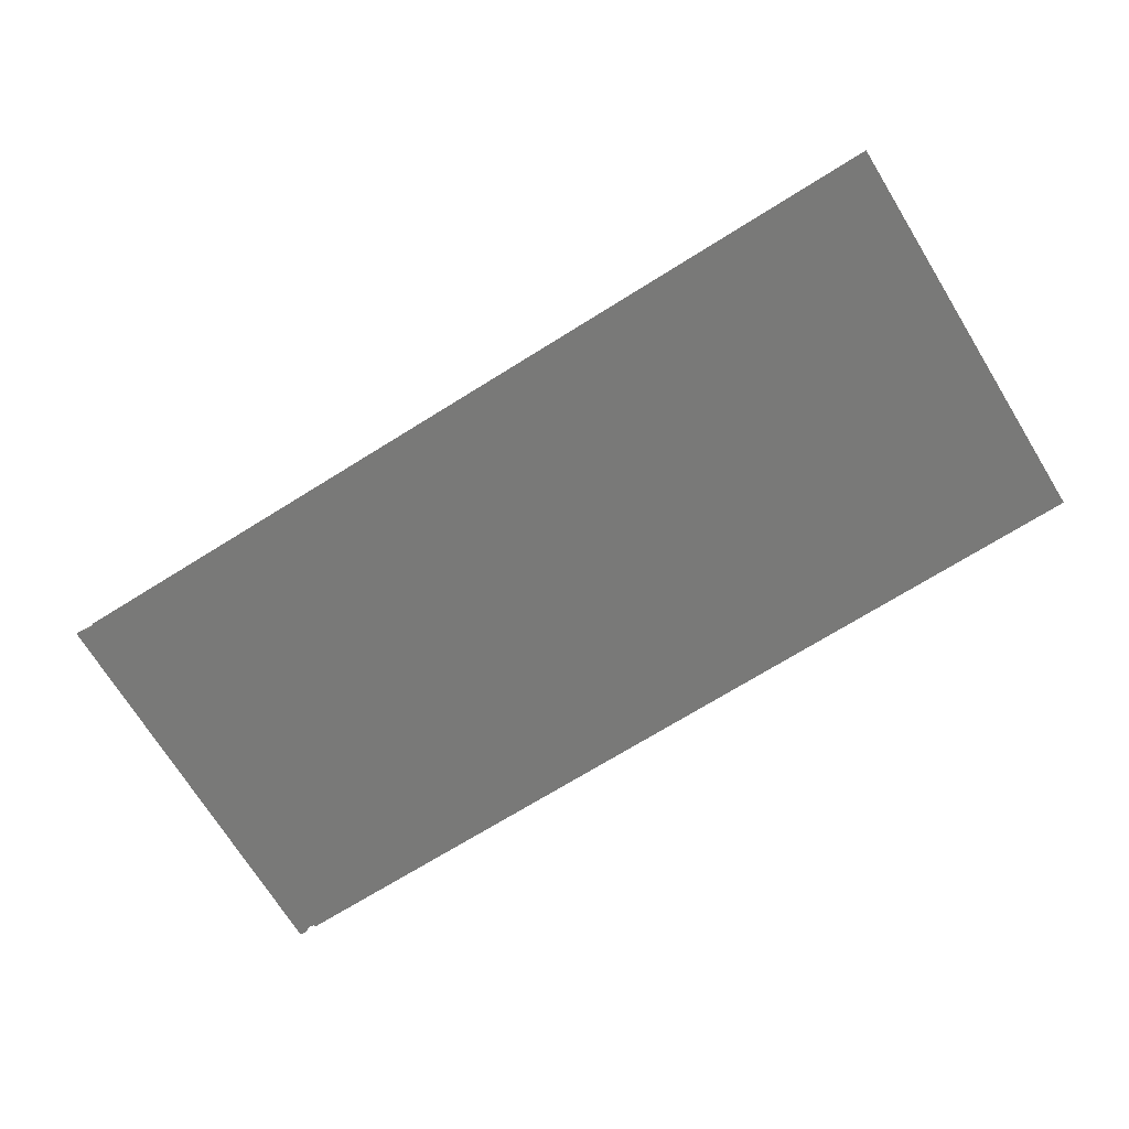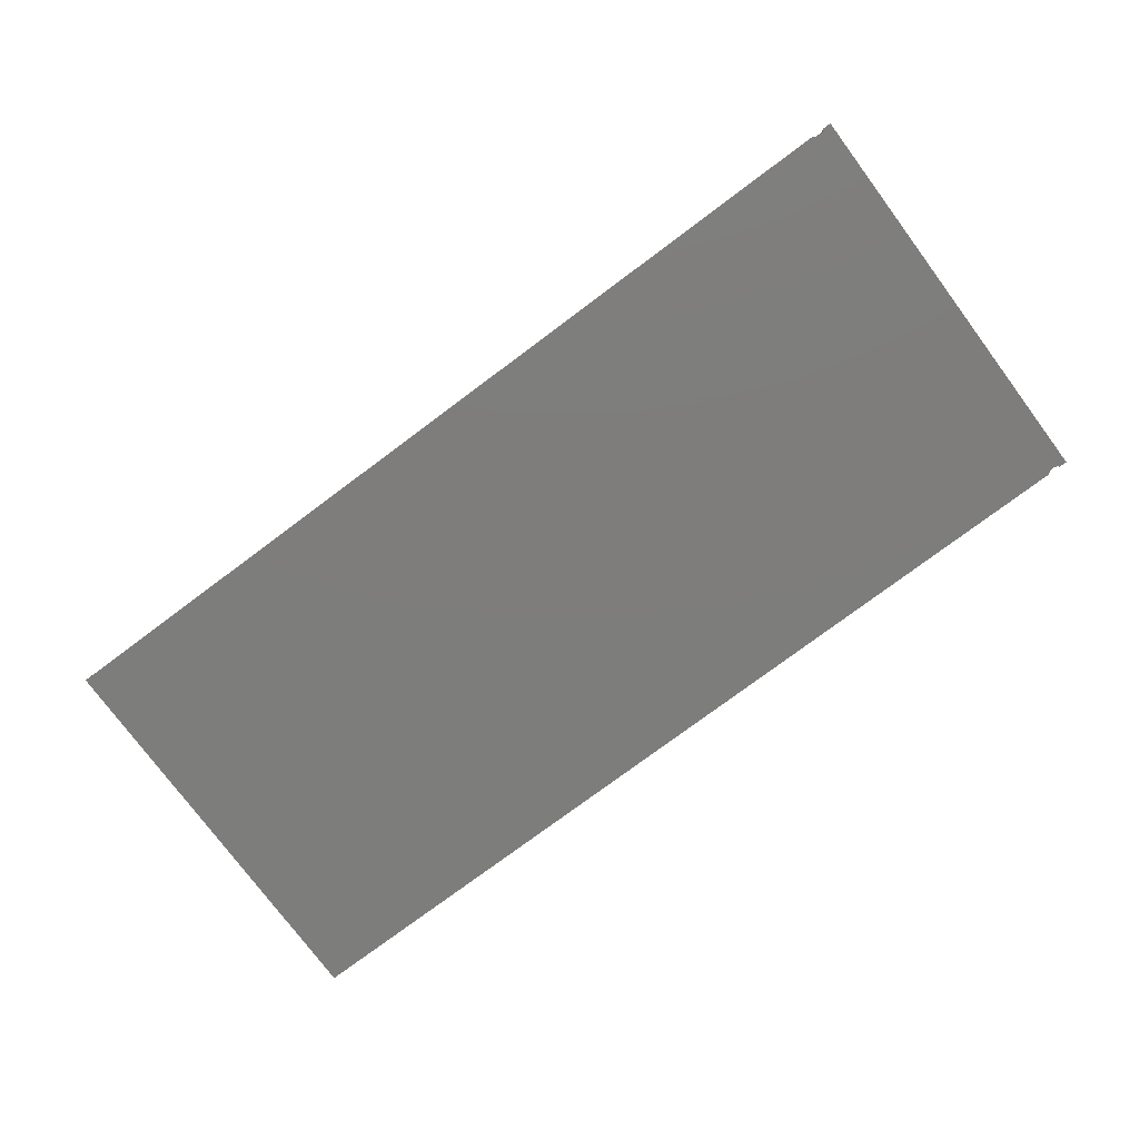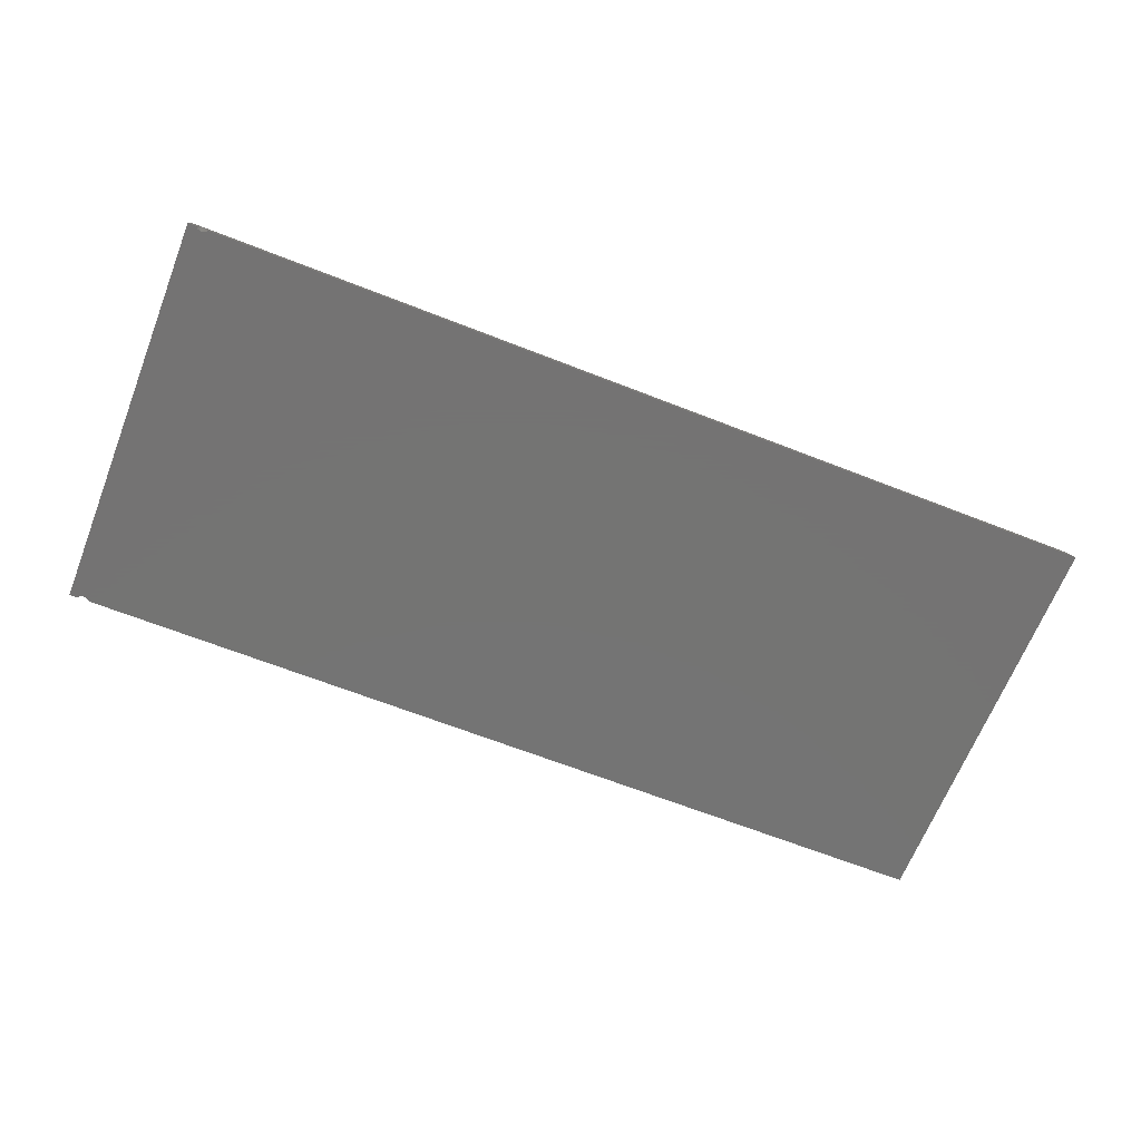
<metadata>
{"format":"stl","ext":"stl","renderer":"f3d","projection":"perspective","resolution":1024,"background":"white","views":[{"elev":-71.8,"azim":31.8,"up":"+Z"},{"elev":-76.9,"azim":-143.3,"up":"+Z"},{"elev":-66.0,"azim":-21.5,"up":"+Z"}]}
</metadata>
<code>
# stl→obj: 348 verts, 692 faces
v 98.5 -0.3752 1.5
v 98.5 42.75 0.001
v 98.5 42.38 1.5
v 98.5 -0.75 0.001
v 98.37 -0.2227 2.11
v 98.47 42.3 1.812
v 98.37 42.22 2.11
v 98.47 -0.2973 1.812
v 97.16 42 2.992
v 97.46 -0.0186 2.927
v 97.46 42.02 2.927
v 97.16 -0.002304 2.992
v 97.75 42.05 2.799
v 98 -0.09657 2.615
v 98 42.1 2.615
v 97.75 -0.05049 2.799
v 98.21 -0.1548 2.382
v 98.21 42.15 2.382
v 54.25 18.01 2.992
v 54.27 17.57 2.992
v 54.19 18.45 2.992
v 54.1 18.89 2.992
v 53.96 19.33 2.992
v 53.79 19.78 2.992
v 53.58 20.23 2.992
v 53.34 20.68 2.992
v 50.01 30.92 2.992
v 53.05 21.14 2.992
v 52.85 21.41 2.992
v 52.63 21.72 2.992
v 52.38 22.07 2.992
v 52.1 22.46 2.992
v 51.81 22.88 2.992
v 51.49 23.33 2.992
v 49.92 30.44 2.992
v 51.15 23.82 2.992
v 49.83 30 2.992
v 49.76 29.59 2.992
v 50.79 24.35 2.992
v 0 -0.002304 2.992
v 42.16 18.55 2.992
v 0 42 2.992
v 42.2 18.95 2.992
v 42.25 19.36 2.992
v 42.32 19.77 2.992
v 42.42 20.18 2.992
v 42.54 20.6 2.992
v 42.67 21.03 2.992
v 42.83 21.47 2.992
v 43.01 21.91 2.992
v 43.21 22.36 2.992
v 43.43 22.82 2.992
v 43.67 23.28 2.992
v 43.94 23.76 2.992
v 44.22 24.24 2.992
v 44.53 24.73 2.992
v 44.85 25.22 2.992
v 45.13 25.62 2.992
v 45.41 26.02 2.992
v 45.71 26.41 2.992
v 46.01 26.8 2.992
v 46.31 27.17 2.992
v 46.61 27.54 2.992
v 46.92 27.91 2.992
v 47.24 28.27 2.992
v 47.57 28.62 2.992
v 47.9 28.97 2.992
v 48.24 29.31 2.992
v 48.59 29.64 2.992
v 48.94 29.97 2.992
v 49.29 30.29 2.992
v 49.65 30.61 2.992
v 54.24 16.94 2.992
v 54.16 16.34 2.992
v 54.02 15.76 2.992
v 53.83 15.2 2.992
v 53.59 14.67 2.992
v 53.29 14.17 2.992
v 52.94 13.69 2.992
v 52.54 13.24 2.992
v 52.09 12.82 2.992
v 51.62 12.46 2.992
v 51.12 12.16 2.992
v 50.59 11.91 2.992
v 50.04 11.72 2.992
v 49.47 11.58 2.992
v 48.87 11.5 2.992
v 48.25 11.47 2.992
v 47.56 11.5 2.992
v 46.9 11.59 2.992
v 42.15 18.16 2.992
v 42.18 17.45 2.992
v 42.25 16.78 2.992
v 42.38 16.14 2.992
v 42.55 15.54 2.992
v 42.78 14.96 2.992
v 43.05 14.42 2.992
v 43.36 13.91 2.992
v 43.73 13.43 2.992
v 44.17 12.97 2.992
v 44.64 12.57 2.992
v 46.28 11.74 2.992
v 45.69 11.96 2.992
v 45.15 12.23 2.992
v 49.7 29.23 2.992
v 50.51 24.8 2.992
v 50.26 25.26 2.992
v 49.66 28.89 2.992
v 50.06 25.73 2.992
v 49.89 26.2 2.992
v 49.76 26.67 2.992
v 49.67 27.14 2.992
v 49.62 28.59 2.992
v 49.62 27.62 2.992
v 49.6 28.33 2.992
v 49.6 28.11 2.992
v 51.13 18.84 2.992
v 52.96 18.04 2.992
v 52.95 18.24 2.992
v 52.93 18.44 2.992
v 52.89 18.65 2.992
v 50.74 17.61 2.992
v 52.84 18.88 2.992
v 52.94 17.69 2.992
v 51.22 19.13 2.992
v 52.78 19.11 2.992
v 52.7 19.35 2.992
v 52.89 17.38 2.992
v 51.3 19.41 2.992
v 52.61 19.59 2.992
v 51.82 16.52 2.992
v 51.37 19.67 2.992
v 52.5 19.85 2.992
v 51.42 19.91 2.992
v 52.38 20.09 2.992
v 52.8 17.12 2.992
v 51.46 20.14 2.992
v 52.26 20.32 2.992
v 51.49 20.34 2.992
v 52.13 20.52 2.992
v 51.51 20.53 2.992
v 52 20.71 2.992
v 51.51 20.7 2.992
v 51.86 20.87 2.992
v 51.51 20.86 2.992
v 51.72 21.02 2.992
v 51.49 21 2.992
v 51.57 21.14 2.992
v 51.51 20.78 2.992
v 51.5 20.94 2.992
v 51.47 21.07 2.992
v 51.46 21.13 2.992
v 51.44 21.18 2.992
v 51.42 21.23 2.992
v 52.09 16.55 2.992
v 52.32 16.62 2.992
v 52.67 16.9 2.992
v 52.51 16.74 2.992
v 51.56 16.54 2.992
v 50.75 17.35 2.992
v 51.34 16.59 2.992
v 50.8 17.13 2.992
v 51.15 16.67 2.992
v 50.89 16.94 2.992
v 51 16.79 2.992
v 2.154 -0.75 0.001
v 2.052 -0.6369 0.4534
v 2.052 -0.6369 0.001
v 1.087 -0.5355 0.001
v 0.948 -0.6369 0.4534
v 0.948 -0.6369 0.001
v 1.087 -0.5355 0.8589
v 0.8461 -0.75 0.001
v 1.414 -0.4295 0.001
v 1.245 -0.4654 1.139
v 1.245 -0.4654 0.001
v 1.414 -0.4295 1.283
v 1.913 -0.5355 0.001
v 1.913 -0.5355 0.8589
v 1.755 -0.4654 0.001
v 1.755 -0.4654 1.139
v 1.586 -0.4295 1.283
v 1.586 -0.4295 0.001
v 1.755 42.47 0.001
v 1.913 42.54 0.8589
v 1.913 42.54 0.001
v 1.755 42.47 1.139
v 1.586 42.43 0.001
v 1.414 42.43 1.283
v 1.586 42.43 1.283
v 1.414 42.43 0.001
v 0.948 42.64 0.4534
v 0.948 42.64 0.001
v 0.8461 42.75 0.001
v 2.052 42.64 0.4534
v 2.154 42.75 0.001
v 2.052 42.64 0.001
v 1.087 42.54 0.001
v 1.087 42.54 0.8589
v 1.245 42.47 1.139
v 1.245 42.47 0.001
v 0 -0.75 0.001
v 0 42.75 0.001
v 49.65 30.61 2.001
v 49.92 30.44 2.001
v 50.01 30.92 2.001
v 49.29 30.29 2.001
v 49.83 30 2.001
v 49.76 29.59 2.001
v 48.94 29.97 2.001
v 49.7 29.23 2.001
v 48.59 29.64 2.001
v 49.66 28.89 2.001
v 48.24 29.31 2.001
v 49.62 28.59 2.001
v 49.6 28.33 2.001
v 47.9 28.97 2.001
v 49.6 28.11 2.001
v 47.57 28.62 2.001
v 49.62 27.62 2.001
v 47.24 28.27 2.001
v 46.92 27.91 2.001
v 46.61 27.54 2.001
v 46.31 27.17 2.001
v 46.01 26.8 2.001
v 45.71 26.41 2.001
v 45.41 26.02 2.001
v 45.13 25.62 2.001
v 44.85 25.22 2.001
v 44.53 24.73 2.001
v 44.22 24.24 2.001
v 43.94 23.76 2.001
v 49.47 11.58 2.001
v 43.67 23.28 2.001
v 43.43 22.82 2.001
v 43.21 22.36 2.001
v 43.01 21.91 2.001
v 42.83 21.47 2.001
v 42.67 21.03 2.001
v 42.54 20.6 2.001
v 42.42 20.18 2.001
v 42.32 19.77 2.001
v 42.25 19.36 2.001
v 42.2 18.95 2.001
v 42.16 18.55 2.001
v 42.15 18.16 2.001
v 42.18 17.45 2.001
v 42.25 16.78 2.001
v 48.87 11.5 2.001
v 42.38 16.14 2.001
v 48.25 11.47 2.001
v 42.55 15.54 2.001
v 43.05 14.42 2.001
v 47.56 11.5 2.001
v 42.78 14.96 2.001
v 43.36 13.91 2.001
v 46.9 11.59 2.001
v 46.28 11.74 2.001
v 43.73 13.43 2.001
v 45.69 11.96 2.001
v 45.15 12.23 2.001
v 44.64 12.57 2.001
v 44.17 12.97 2.001
v 54.19 18.45 2.001
v 52.95 18.24 2.001
v 52.96 18.04 2.001
v 53.34 20.68 2.001
v 52.93 18.44 2.001
v 52.89 18.65 2.001
v 52 20.71 2.001
v 53.05 21.14 2.001
v 52.85 21.41 2.001
v 52.84 18.88 2.001
v 52.78 19.11 2.001
v 52.7 19.35 2.001
v 51.86 20.87 2.001
v 52.63 21.72 2.001
v 52.61 19.59 2.001
v 52.5 19.85 2.001
v 52.38 20.09 2.001
v 51.57 21.14 2.001
v 52.38 22.07 2.001
v 52.26 20.32 2.001
v 52.13 20.52 2.001
v 51.42 21.23 2.001
v 52.1 22.46 2.001
v 51.81 22.88 2.001
v 51.72 21.02 2.001
v 51.49 23.33 2.001
v 51.37 19.67 2.001
v 51.42 19.91 2.001
v 51.15 23.82 2.001
v 50.79 24.35 2.001
v 50.51 24.8 2.001
v 51.13 18.84 2.001
v 51.3 19.41 2.001
v 51.22 19.13 2.001
v 50.74 17.61 2.001
v 50.26 25.26 2.001
v 50.06 25.73 2.001
v 49.89 26.2 2.001
v 50.04 11.72 2.001
v 49.76 26.67 2.001
v 49.67 27.14 2.001
v 50.59 11.91 2.001
v 52.94 17.69 2.001
v 54.27 17.57 2.001
v 54.25 18.01 2.001
v 52.89 17.38 2.001
v 54.1 18.89 2.001
v 54.24 16.94 2.001
v 53.96 19.33 2.001
v 52.8 17.12 2.001
v 53.79 19.78 2.001
v 54.16 16.34 2.001
v 53.58 20.23 2.001
v 52.67 16.9 2.001
v 54.02 15.76 2.001
v 52.51 16.74 2.001
v 53.83 15.2 2.001
v 52.32 16.62 2.001
v 53.59 14.67 2.001
v 52.09 16.55 2.001
v 53.29 14.17 2.001
v 51.82 16.52 2.001
v 52.94 13.69 2.001
v 51.56 16.54 2.001
v 52.54 13.24 2.001
v 51.34 16.59 2.001
v 52.09 12.82 2.001
v 51.62 12.46 2.001
v 51.15 16.67 2.001
v 51.12 12.16 2.001
v 51 16.79 2.001
v 50.89 16.94 2.001
v 50.8 17.13 2.001
v 50.75 17.35 2.001
v 51.51 20.7 2.001
v 51.51 20.78 2.001
v 51.49 21 2.001
v 51.51 20.86 2.001
v 51.5 20.94 2.001
v 51.47 21.07 2.001
v 51.51 20.53 2.001
v 51.49 20.34 2.001
v 51.46 21.13 2.001
v 51.44 21.18 2.001
v 51.46 20.14 2.001
f 1 2 3
f 2 1 4
f 5 6 7
f 6 5 8
f 9 10 11
f 10 9 12
f 8 3 6
f 3 8 1
f 13 14 15
f 14 13 16
f 17 7 18
f 7 17 5
f 14 18 15
f 18 14 17
f 11 16 13
f 16 11 10
f 19 12 9
f 12 19 20
f 9 21 19
f 9 22 21
f 9 23 22
f 9 24 23
f 9 25 24
f 9 26 25
f 27 26 9
f 26 27 28
f 28 27 29
f 29 27 30
f 30 27 31
f 31 27 32
f 32 27 33
f 33 27 34
f 35 34 27
f 34 35 36
f 37 36 35
f 38 36 37
f 36 38 39
f 40 41 42
f 43 42 41
f 44 42 43
f 45 42 44
f 46 42 45
f 47 42 46
f 48 42 47
f 49 42 48
f 50 42 49
f 51 42 50
f 52 42 51
f 53 42 52
f 54 42 53
f 55 42 54
f 56 42 55
f 57 42 56
f 58 42 57
f 59 42 58
f 60 42 59
f 61 42 60
f 62 42 61
f 63 42 62
f 64 42 63
f 65 42 64
f 66 42 65
f 67 42 66
f 68 42 67
f 69 42 68
f 70 42 69
f 71 42 70
f 72 42 71
f 27 42 72
f 42 27 9
f 73 12 20
f 74 12 73
f 75 12 74
f 76 12 75
f 77 12 76
f 78 12 77
f 79 12 78
f 80 12 79
f 81 12 80
f 82 12 81
f 83 12 82
f 84 12 83
f 85 12 84
f 86 12 85
f 87 12 86
f 88 12 87
f 40 88 89
f 40 89 90
f 41 40 91
f 91 40 92
f 92 40 93
f 93 40 94
f 94 40 95
f 95 40 96
f 96 40 97
f 97 40 98
f 98 40 99
f 99 40 100
f 100 40 101
f 88 40 12
f 102 40 90
f 103 40 102
f 104 40 103
f 101 40 104
f 105 39 38
f 39 105 106
f 106 105 107
f 108 107 105
f 107 108 109
f 109 108 110
f 110 108 111
f 111 108 112
f 113 112 108
f 113 114 112
f 115 114 113
f 114 115 116
f 117 118 119
f 117 119 120
f 117 120 121
f 122 118 117
f 117 121 123
f 118 122 124
f 125 123 126
f 125 126 127
f 124 122 128
f 129 127 130
f 131 128 122
f 132 130 133
f 134 133 135
f 128 131 136
f 137 135 138
f 139 138 140
f 123 125 117
f 141 140 142
f 143 142 144
f 130 132 129
f 145 144 146
f 147 146 148
f 140 141 139
f 142 143 141
f 144 149 143
f 144 145 149
f 146 150 145
f 146 147 150
f 148 151 147
f 148 152 151
f 148 153 152
f 153 148 154
f 138 139 137
f 135 137 134
f 133 134 132
f 127 129 125
f 155 136 131
f 156 157 155
f 157 156 158
f 136 155 157
f 131 122 159
f 160 159 122
f 159 160 161
f 162 161 160
f 161 162 163
f 164 163 162
f 163 164 165
f 166 167 168
f 169 170 171
f 170 169 172
f 171 170 173
f 174 175 176
f 175 174 177
f 176 172 169
f 172 176 175
f 178 167 179
f 167 178 168
f 180 179 181
f 179 180 178
f 174 182 177
f 182 174 183
f 183 181 182
f 181 183 180
f 184 185 186
f 185 184 187
f 188 189 190
f 189 188 191
f 192 193 194
f 195 196 197
f 198 192 199
f 192 198 193
f 186 195 197
f 195 186 185
f 188 187 184
f 187 188 190
f 191 200 189
f 200 191 201
f 201 199 200
f 199 201 198
f 181 12 40
f 179 12 181
f 167 12 179
f 166 12 167
f 4 12 166
f 1 12 4
f 12 1 10
f 182 40 177
f 40 175 177
f 40 172 175
f 202 172 40
f 172 202 170
f 170 202 173
f 181 40 182
f 10 1 16
f 16 1 14
f 14 1 17
f 17 1 5
f 5 1 8
f 166 2 4
f 166 196 2
f 168 196 166
f 168 197 196
f 178 197 168
f 178 186 197
f 180 186 178
f 180 184 186
f 183 184 180
f 183 188 184
f 174 188 183
f 174 191 188
f 176 191 174
f 176 201 191
f 202 176 169
f 176 202 201
f 202 169 171
f 203 201 202
f 202 171 173
f 201 203 198
f 198 203 193
f 193 203 194
f 203 40 42
f 40 203 202
f 42 187 190
f 9 185 187
f 9 195 185
f 9 2 196
f 9 196 195
f 3 9 11
f 3 11 13
f 3 13 15
f 3 15 18
f 3 18 7
f 3 7 6
f 2 9 3
f 187 42 9
f 189 42 190
f 200 42 189
f 199 42 200
f 203 199 192
f 203 192 194
f 199 203 42
f 204 205 206
f 207 205 204
f 205 207 208
f 208 207 209
f 210 209 207
f 209 210 211
f 212 211 210
f 211 212 213
f 214 213 212
f 215 214 216
f 217 216 214
f 216 217 218
f 219 218 217
f 218 219 220
f 221 220 219
f 222 220 221
f 223 220 222
f 224 220 223
f 225 220 224
f 226 220 225
f 227 220 226
f 228 220 227
f 229 220 228
f 230 220 229
f 231 220 230
f 232 220 231
f 220 232 233
f 234 233 232
f 235 233 234
f 236 233 235
f 237 233 236
f 238 233 237
f 239 233 238
f 240 233 239
f 241 233 240
f 242 233 241
f 243 233 242
f 244 233 243
f 245 233 244
f 246 233 245
f 247 233 246
f 248 233 247
f 233 248 249
f 250 249 248
f 249 250 251
f 252 251 250
f 253 254 255
f 256 257 253
f 257 256 258
f 254 253 257
f 258 259 260
f 259 258 256
f 260 259 261
f 262 259 263
f 261 259 262
f 251 252 254
f 255 254 252
f 264 265 266
f 267 268 265
f 267 269 268
f 270 271 272
f 267 273 269
f 267 274 273
f 267 275 274
f 276 272 277
f 267 278 275
f 267 279 278
f 267 280 279
f 281 277 282
f 267 283 280
f 271 284 283
f 285 282 286
f 271 270 284
f 272 276 270
f 285 286 287
f 277 288 276
f 277 281 288
f 285 287 289
f 282 285 281
f 285 290 291
f 292 285 289
f 293 285 292
f 294 285 293
f 295 285 294
f 285 296 290
f 285 297 296
f 285 295 297
f 295 294 298
f 299 298 294
f 300 298 299
f 301 298 300
f 302 298 233
f 298 301 233
f 233 301 303
f 233 303 304
f 233 304 220
f 213 214 215
f 298 302 305
f 306 307 308
f 266 308 264
f 309 307 306
f 265 264 310
f 307 309 311
f 265 310 312
f 313 311 309
f 265 312 314
f 311 313 315
f 265 314 316
f 265 316 267
f 308 266 306
f 283 267 271
f 317 315 313
f 315 317 318
f 319 318 317
f 318 319 320
f 321 320 319
f 320 321 322
f 323 322 321
f 322 323 324
f 325 324 323
f 324 325 326
f 327 326 325
f 326 327 328
f 329 328 327
f 328 329 330
f 330 329 331
f 332 331 329
f 332 333 331
f 305 332 334
f 305 334 335
f 305 335 336
f 305 336 337
f 332 305 333
f 305 337 298
f 285 338 339
f 340 339 341
f 340 341 342
f 343 339 340
f 285 339 343
f 338 285 344
f 344 285 345
f 285 343 346
f 285 346 347
f 345 285 348
f 348 285 291
f 233 87 86
f 87 233 249
f 302 86 85
f 86 302 233
f 305 85 84
f 85 305 302
f 333 84 83
f 84 333 305
f 331 83 82
f 83 331 333
f 330 82 81
f 82 330 331
f 328 81 80
f 81 328 330
f 328 79 326
f 79 328 80
f 326 78 324
f 78 326 79
f 324 77 322
f 77 324 78
f 322 76 320
f 76 322 77
f 320 75 318
f 75 320 76
f 318 74 315
f 74 318 75
f 315 73 311
f 73 315 74
f 311 20 307
f 20 311 73
f 307 19 308
f 19 307 20
f 308 21 264
f 21 308 19
f 264 22 310
f 22 264 21
f 310 23 312
f 23 310 22
f 312 24 314
f 24 312 23
f 314 25 316
f 25 314 24
f 316 26 267
f 26 316 25
f 267 28 271
f 28 267 26
f 271 29 272
f 29 271 28
f 272 30 277
f 30 272 29
f 277 31 282
f 31 277 30
f 282 32 286
f 32 282 31
f 286 33 287
f 33 286 32
f 287 34 289
f 34 287 33
f 289 36 292
f 36 289 34
f 292 39 293
f 39 292 36
f 293 106 294
f 106 293 39
f 294 107 299
f 107 294 106
f 299 109 300
f 109 299 107
f 300 110 301
f 110 300 109
f 301 111 303
f 111 301 110
f 303 112 304
f 112 303 111
f 304 114 220
f 114 304 112
f 220 116 218
f 116 220 114
f 218 115 216
f 115 218 116
f 216 113 215
f 113 216 115
f 215 108 213
f 108 215 113
f 213 105 211
f 105 213 108
f 211 38 209
f 38 211 105
f 209 37 208
f 37 209 38
f 208 35 205
f 35 208 37
f 205 27 206
f 27 205 35
f 204 27 72
f 27 204 206
f 207 72 71
f 72 207 204
f 210 71 70
f 71 210 207
f 212 70 69
f 70 212 210
f 214 69 68
f 69 214 212
f 67 214 68
f 214 67 217
f 66 217 67
f 217 66 219
f 65 219 66
f 219 65 221
f 64 221 65
f 221 64 222
f 63 222 64
f 222 63 223
f 62 223 63
f 223 62 224
f 61 224 62
f 224 61 225
f 60 225 61
f 225 60 226
f 59 226 60
f 226 59 227
f 58 227 59
f 227 58 228
f 57 228 58
f 228 57 229
f 56 229 57
f 229 56 230
f 55 230 56
f 230 55 231
f 54 231 55
f 231 54 232
f 53 232 54
f 232 53 234
f 52 234 53
f 234 52 235
f 51 235 52
f 235 51 236
f 50 236 51
f 236 50 237
f 49 237 50
f 237 49 238
f 48 238 49
f 238 48 239
f 47 239 48
f 239 47 240
f 46 240 47
f 240 46 241
f 45 241 46
f 241 45 242
f 44 242 45
f 242 44 243
f 43 243 44
f 243 43 244
f 41 244 43
f 244 41 245
f 91 245 41
f 245 91 246
f 92 246 91
f 246 92 247
f 93 247 92
f 247 93 248
f 94 248 93
f 248 94 250
f 95 250 94
f 250 95 252
f 96 252 95
f 252 96 255
f 97 255 96
f 255 97 253
f 98 253 97
f 253 98 256
f 99 256 98
f 256 99 259
f 100 259 99
f 259 100 263
f 262 100 101
f 100 262 263
f 261 101 104
f 101 261 262
f 260 104 103
f 104 260 261
f 258 103 102
f 103 258 260
f 257 102 90
f 102 257 258
f 254 90 89
f 90 254 257
f 251 89 88
f 89 251 254
f 249 88 87
f 88 249 251
f 329 159 161
f 159 329 327
f 332 161 163
f 161 332 329
f 334 163 165
f 163 334 332
f 334 164 335
f 164 334 165
f 335 162 336
f 162 335 164
f 336 160 337
f 160 336 162
f 337 122 298
f 122 337 160
f 298 117 295
f 117 298 122
f 295 125 297
f 125 295 117
f 297 129 296
f 129 297 125
f 296 132 290
f 132 296 129
f 290 134 291
f 134 290 132
f 291 137 348
f 137 291 134
f 348 139 345
f 139 348 137
f 345 141 344
f 141 345 139
f 344 143 338
f 143 344 141
f 338 149 339
f 149 338 143
f 339 145 341
f 145 339 149
f 341 150 342
f 150 341 145
f 342 147 340
f 147 342 150
f 340 151 343
f 151 340 147
f 343 152 346
f 152 343 151
f 346 153 347
f 153 346 152
f 347 154 285
f 154 347 153
f 281 154 148
f 154 281 285
f 288 148 146
f 148 288 281
f 276 146 144
f 146 276 288
f 142 276 144
f 276 142 270
f 140 270 142
f 270 140 284
f 138 284 140
f 284 138 283
f 135 283 138
f 283 135 280
f 133 280 135
f 280 133 279
f 130 279 133
f 279 130 278
f 127 278 130
f 278 127 275
f 126 275 127
f 275 126 274
f 123 274 126
f 274 123 273
f 121 273 123
f 273 121 269
f 120 269 121
f 269 120 268
f 119 268 120
f 268 119 265
f 118 265 119
f 265 118 266
f 124 266 118
f 266 124 306
f 128 306 124
f 306 128 309
f 136 309 128
f 309 136 313
f 157 313 136
f 313 157 317
f 158 317 157
f 317 158 319
f 321 158 156
f 158 321 319
f 323 156 155
f 156 323 321
f 325 155 131
f 155 325 323
f 327 131 159
f 131 327 325

</code>
